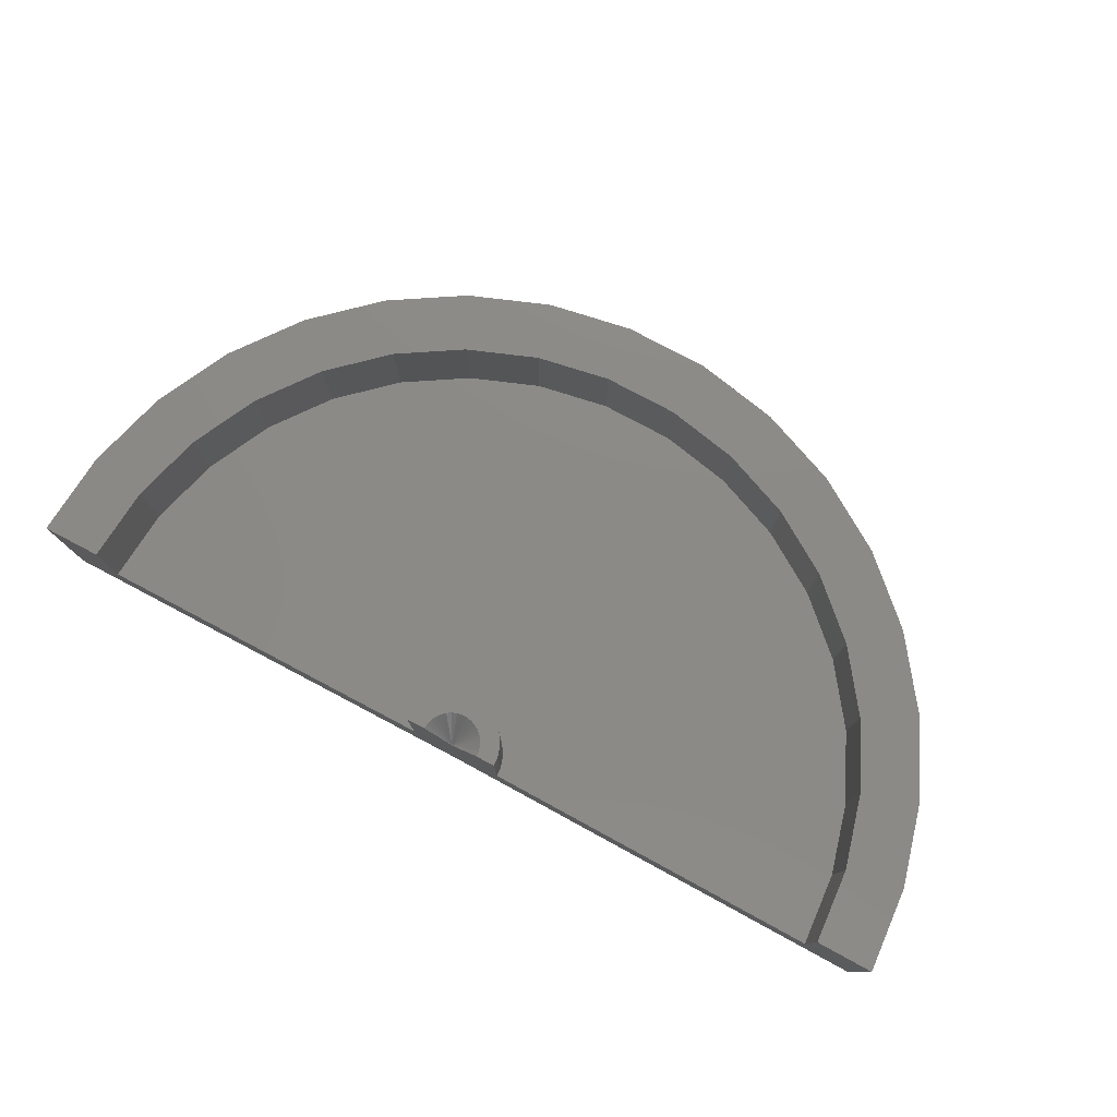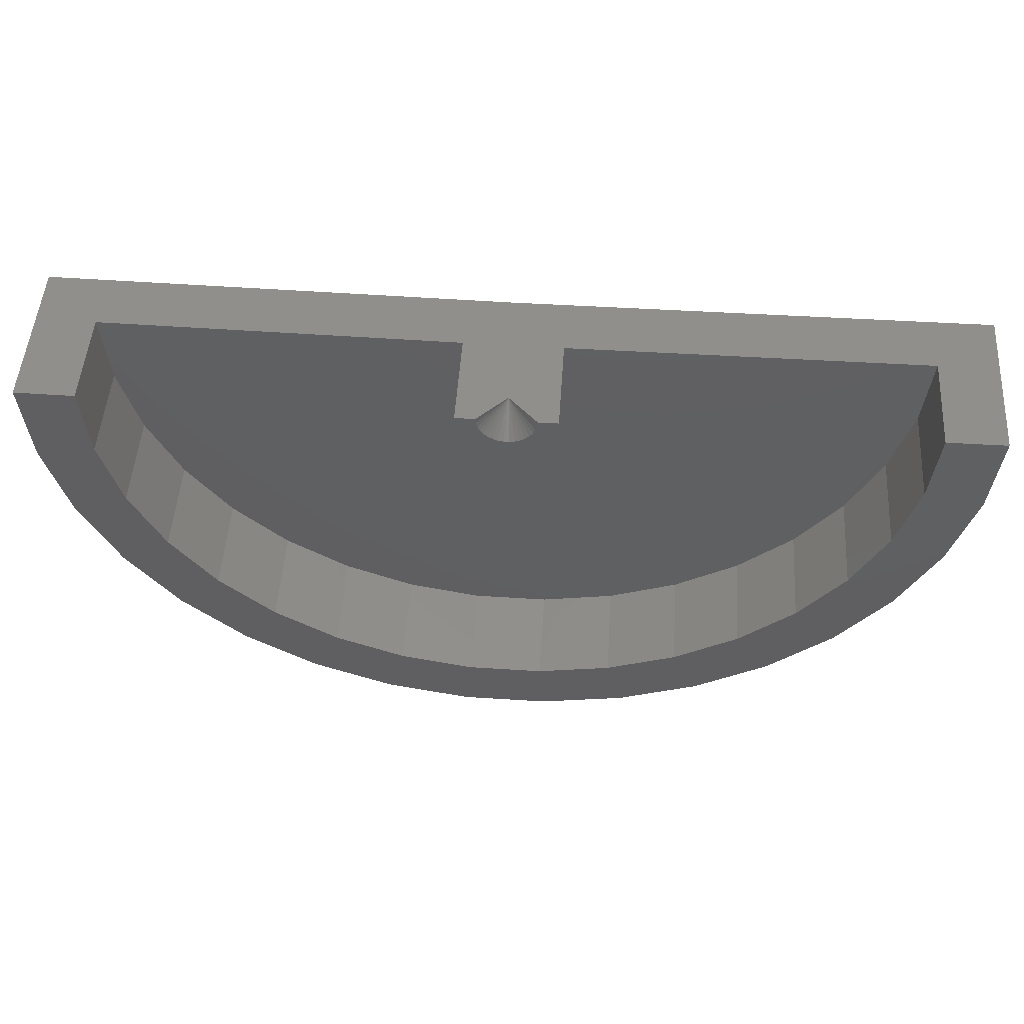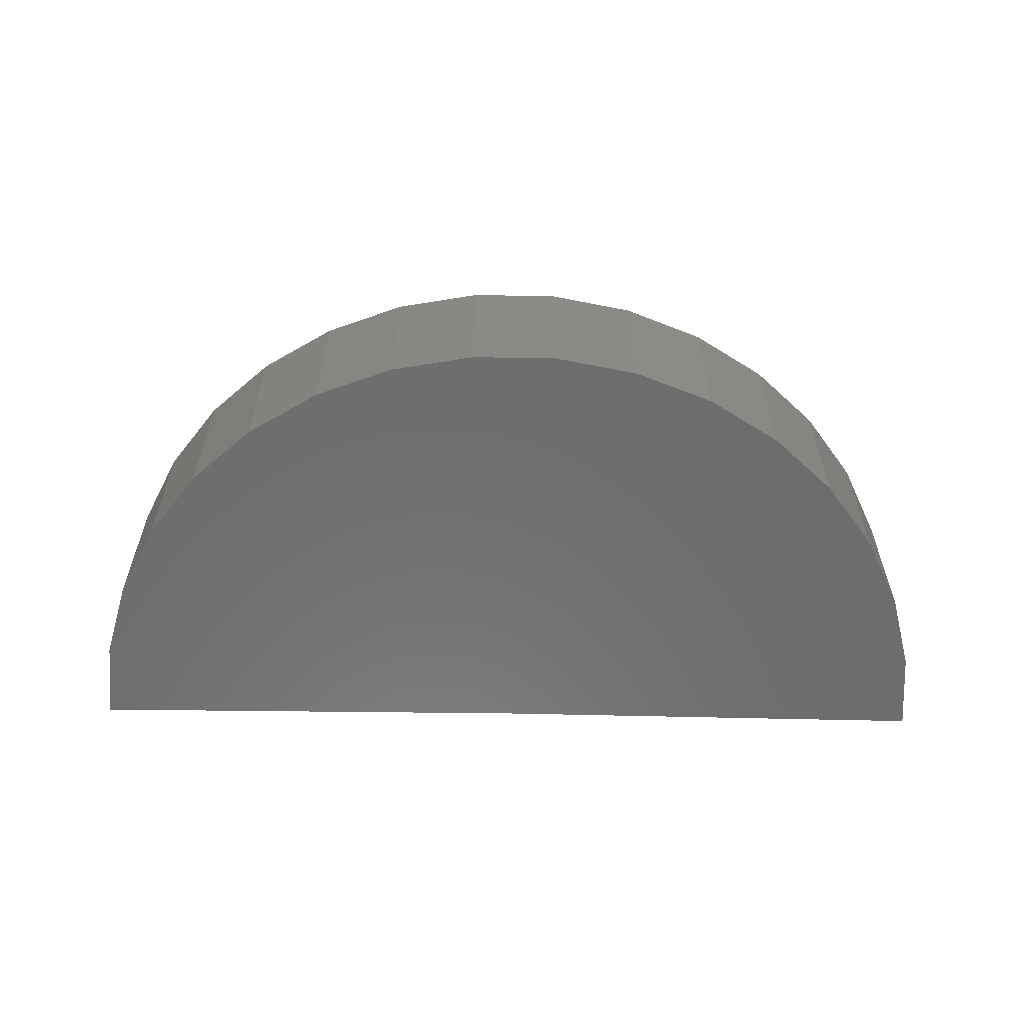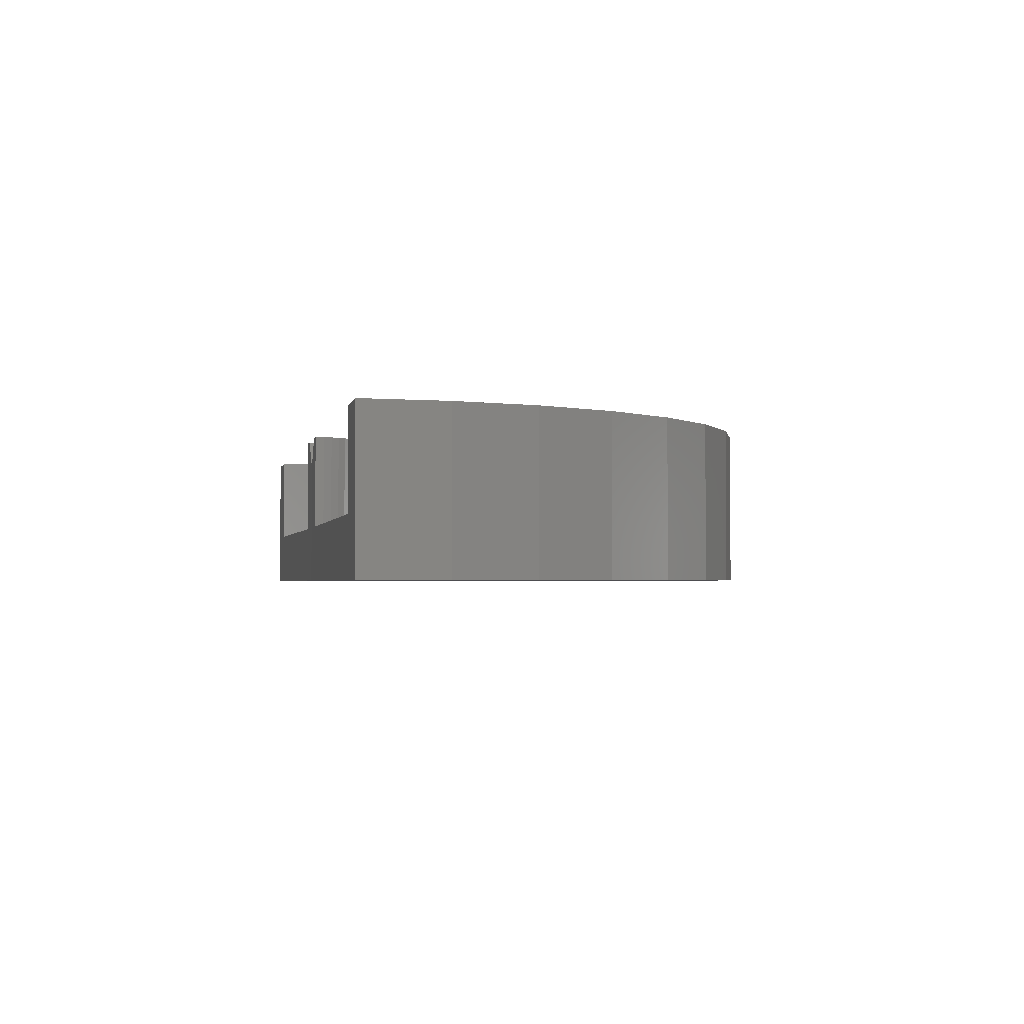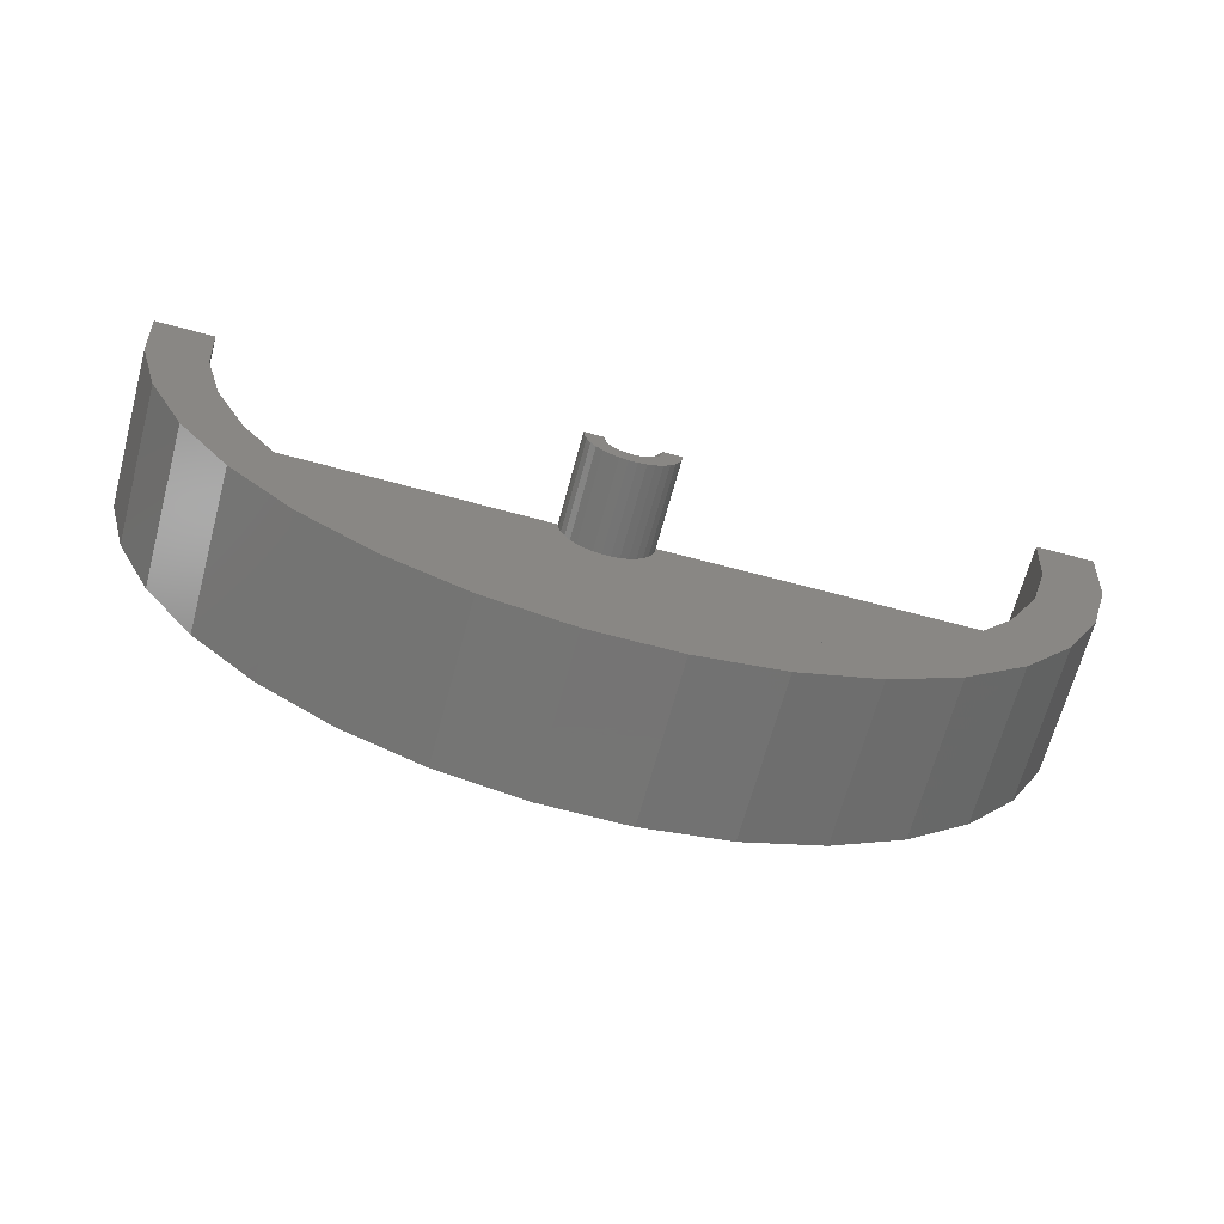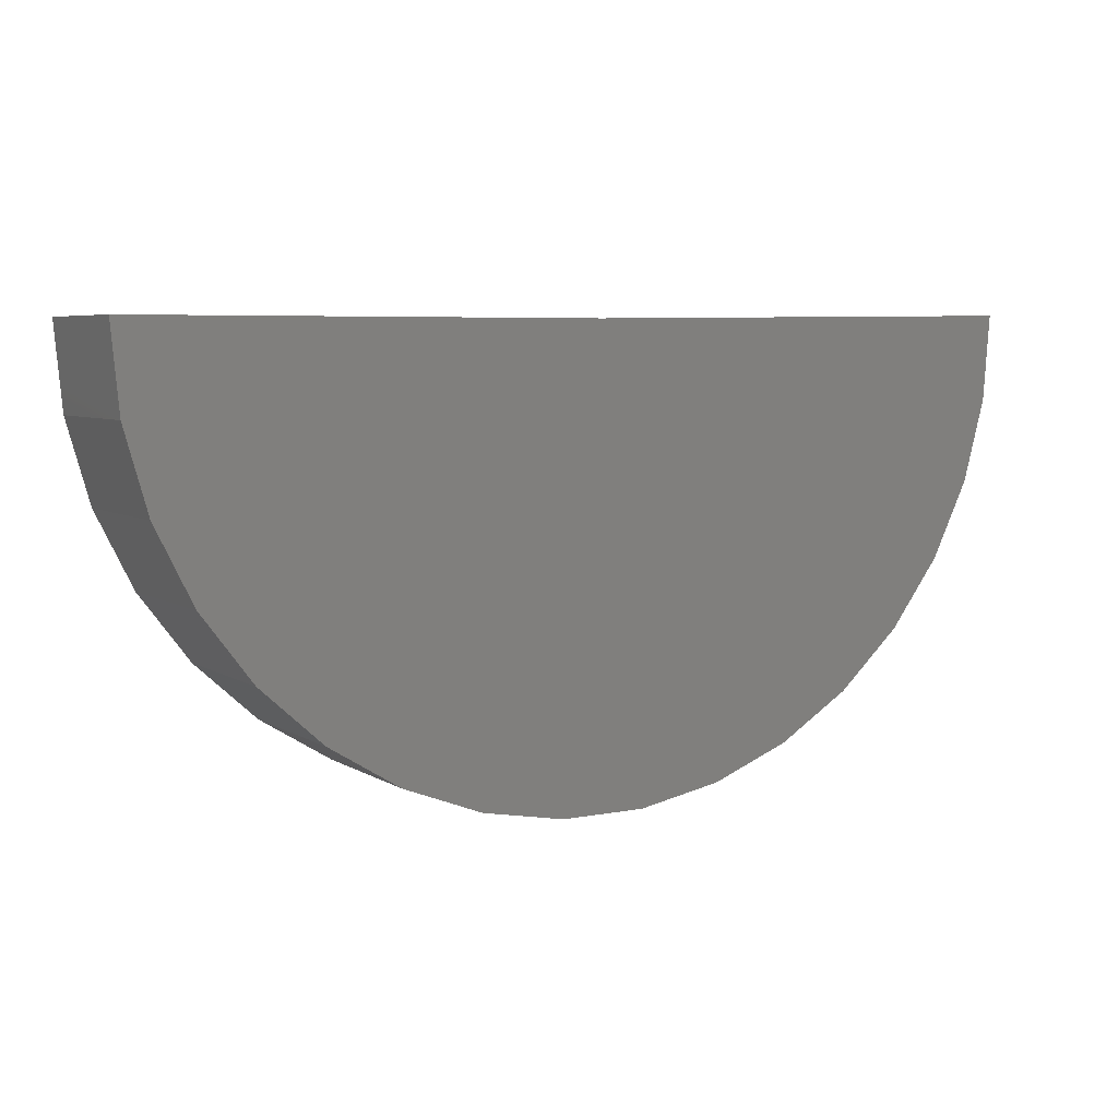
<metadata>
{"format":"stl","ext":"stl","renderer":"f3d","projection":"perspective","resolution":1024,"background":"white","views":[{"elev":77.9,"azim":-152.2,"up":"+Z"},{"elev":50.6,"azim":3.8,"up":"+Y"},{"elev":-58.9,"azim":-1.4,"up":"+Z"},{"elev":-2.3,"azim":-101.7,"up":"+Z"},{"elev":-66.7,"azim":-15.0,"up":"+Y"},{"elev":5.7,"azim":150.1,"up":"+Y"}]}
</metadata>
<code>
# stl→obj: 128 verts, 252 faces
v -0.7499 0.00924 0.2526
v -0.6552 0.008073 0.2526
v -0.7499 0.00924 1.727e-16
v -0.6552 0.008073 0.09474
v 0 0 0
v -0.07894 0.0009726 0.09474
v 2.992e-17 0 0.2053
v -0.07894 0.0009726 0.2526
v -0.04736 0.0005836 0.2526
v 0.04737 0 0.2526
v 0.07895 0 0.2526
v 0.07895 0 0.09474
v 0.6553 0 0.09474
v 0.75 0 -4.592e-17
v 0.6553 0 0.2526
v 0.75 0 0.2526
v -0.04666 -0.008163 0.2526
v -0.04435 -0.01663 0.2526
v -0.04052 -0.02453 0.2526
v -0.0353 -0.03158 0.2526
v -0.02887 -0.03755 0.2526
v -0.02145 -0.04223 0.2526
v -0.01329 -0.04547 0.2526
v -0.004678 -0.04714 0.2526
v 0.004097 -0.04719 0.2526
v 0.01273 -0.04563 0.2526
v 0.02093 -0.04249 0.2526
v 0.02841 -0.0379 0.2526
v 0.03491 -0.03201 0.2526
v 0.04022 -0.02502 0.2526
v 0.04414 -0.01718 0.2526
v 0.04656 -0.008738 0.2526
v 0.07759 -0.01456 0.2526
v -0.07777 -0.01361 0.2526
v -0.02215 -0.07578 0.2526
v -0.007797 -0.07856 0.2526
v 0.006828 -0.07865 0.2526
v 0.02122 -0.07604 0.2526
v -0.03575 -0.07039 0.2526
v 0.03488 -0.07082 0.2526
v -0.04812 -0.06259 0.2526
v 0.04735 -0.06317 0.2526
v -0.07392 -0.02772 0.2526
v 0.05819 -0.05336 0.2526
v 0.06703 -0.04171 0.2526
v 0.07357 -0.02863 0.2526
v -0.05884 -0.05263 0.2526
v -0.06754 -0.04088 0.2526
v -0.07777 -0.01361 0.09474
v -0.07392 -0.02772 0.09474
v -0.06754 -0.04088 0.09474
v -0.05884 -0.05263 0.09474
v -0.04812 -0.06259 0.09474
v -0.03575 -0.07039 0.09474
v -0.02215 -0.07578 0.09474
v -0.007797 -0.07856 0.09474
v 0.006828 -0.07865 0.09474
v 0.02122 -0.07604 0.09474
v 0.03488 -0.07082 0.09474
v 0.04735 -0.06317 0.09474
v 0.05819 -0.05336 0.09474
v 0.06703 -0.04171 0.09474
v 0.07357 -0.02863 0.09474
v 0.07759 -0.01456 0.09474
v -0.6455 -0.1129 0.09474
v -0.6136 -0.2301 0.09474
v 0.6107 -0.2376 0.09474
v 0.644 -0.1209 0.09474
v 0.393 -0.5243 0.09474
v -0.2967 -0.5842 0.09474
v 0.2895 -0.5878 0.09474
v -0.1839 -0.6289 0.09474
v 0.1761 -0.6312 0.09474
v -0.06471 -0.6521 0.09474
v 0.05668 -0.6528 0.09474
v -0.3994 -0.5195 0.09474
v 0.483 -0.4428 0.09474
v -0.4884 -0.4369 0.09474
v 0.5564 -0.3462 0.09474
v -0.5606 -0.3393 0.09474
v -0.06471 -0.6521 0.2526
v -0.1839 -0.6289 0.2526
v -0.2967 -0.5842 0.2526
v -0.3994 -0.5195 0.2526
v -0.4884 -0.4369 0.2526
v -0.5606 -0.3393 0.2526
v -0.6136 -0.2301 0.2526
v -0.6455 -0.1129 0.2526
v 0.05668 -0.6528 0.2526
v 0.1761 -0.6312 0.2526
v 0.2895 -0.5878 0.2526
v 0.393 -0.5243 0.2526
v 0.483 -0.4428 0.2526
v 0.5564 -0.3462 0.2526
v 0.6107 -0.2376 0.2526
v 0.644 -0.1209 0.2526
v -0.4572 -0.5946 0.2526
v 0.3314 -0.6728 0.2526
v -0.3396 -0.6687 0.2526
v -0.2105 -0.7199 0.2526
v 0.2016 -0.7224 0.2526
v -0.07407 -0.7463 0.2526
v 0.06487 -0.7472 0.2526
v -0.7023 -0.2633 0.2526
v -0.6416 -0.3883 0.2526
v -0.559 -0.5 0.2526
v -0.7388 -0.1293 0.2526
v 0.699 -0.2719 0.2526
v 0.6368 -0.3962 0.2526
v 0.5528 -0.5069 0.2526
v 0.4498 -0.6001 0.2526
v 0.7371 -0.1383 0.2526
v -0.7388 -0.1293 1.632e-16
v -0.7023 -0.2633 1.579e-16
v -0.6416 -0.3883 1.49e-16
v -0.559 -0.5 1.37e-16
v -0.4572 -0.5946 1.221e-16
v -0.3396 -0.6687 1.05e-16
v -0.2105 -0.7199 8.619e-17
v -0.07407 -0.7463 6.631e-17
v 0.06487 -0.7472 4.606e-17
v 0.2016 -0.7224 2.613e-17
v 0.3314 -0.6728 7.214e-18
v 0.4498 -0.6001 -1.005e-17
v 0.5528 -0.5069 -2.505e-17
v 0.6368 -0.3962 -3.73e-17
v 0.699 -0.2719 -4.636e-17
v 0.7371 -0.1383 -5.192e-17
f 1 2 3
f 3 2 4
f 3 4 5
f 5 4 6
f 5 6 7
f 7 6 8
f 7 8 9
f 10 11 7
f 7 11 12
f 7 12 5
f 5 12 13
f 5 13 14
f 14 13 15
f 14 15 16
f 7 9 17
f 7 17 18
f 7 18 19
f 7 19 20
f 7 20 21
f 7 21 22
f 7 22 23
f 7 23 24
f 7 24 25
f 7 25 26
f 7 26 27
f 7 27 28
f 7 28 29
f 7 29 30
f 7 30 31
f 7 31 32
f 7 32 10
f 32 33 10
f 33 11 10
f 34 17 8
f 17 9 8
f 35 36 37
f 38 35 37
f 39 35 38
f 40 39 38
f 41 39 40
f 42 41 40
f 19 43 20
f 43 19 18
f 18 34 43
f 34 18 17
f 26 25 44
f 27 26 44
f 45 27 44
f 28 27 45
f 29 28 45
f 46 29 45
f 30 29 46
f 31 30 46
f 33 31 46
f 32 31 33
f 47 41 42
f 47 42 44
f 47 44 25
f 47 25 24
f 47 24 23
f 47 23 22
f 47 22 48
f 48 22 21
f 48 21 20
f 48 20 43
f 8 6 34
f 34 6 49
f 34 49 43
f 43 49 50
f 43 50 48
f 48 50 51
f 48 51 47
f 47 51 52
f 47 52 41
f 41 52 53
f 41 53 39
f 39 53 54
f 39 54 35
f 35 54 55
f 35 55 36
f 36 55 56
f 36 56 37
f 37 56 57
f 37 57 38
f 38 57 58
f 38 58 40
f 40 58 59
f 40 59 42
f 42 59 60
f 42 60 44
f 44 60 61
f 44 61 45
f 45 61 62
f 45 62 46
f 46 62 63
f 46 63 33
f 33 63 64
f 33 64 11
f 11 64 12
f 4 52 51
f 4 51 50
f 4 50 49
f 4 49 6
f 65 66 67
f 65 67 68
f 65 68 57
f 65 57 56
f 65 56 55
f 65 55 54
f 65 54 53
f 65 53 52
f 65 52 4
f 13 12 64
f 13 64 63
f 13 63 62
f 13 62 61
f 68 13 61
f 68 61 60
f 68 60 59
f 68 59 58
f 68 58 57
f 69 70 71
f 71 70 72
f 71 72 73
f 73 72 74
f 73 74 75
f 70 69 76
f 76 69 77
f 76 77 78
f 78 77 79
f 78 79 80
f 80 79 67
f 80 67 66
f 81 72 82
f 82 72 70
f 82 70 83
f 83 70 76
f 83 76 84
f 84 76 78
f 84 78 85
f 85 78 80
f 85 80 86
f 86 80 66
f 86 66 87
f 87 66 65
f 87 65 88
f 88 65 4
f 88 4 2
f 72 81 74
f 74 81 89
f 74 89 75
f 75 89 90
f 75 90 73
f 73 90 91
f 73 91 71
f 71 91 92
f 71 92 69
f 69 92 93
f 69 93 77
f 77 93 94
f 77 94 79
f 79 94 95
f 79 95 67
f 67 95 96
f 67 96 68
f 68 96 15
f 68 15 13
f 83 97 82
f 90 89 98
f 99 100 101
f 99 101 98
f 99 98 89
f 99 89 81
f 99 81 82
f 99 82 97
f 102 103 100
f 100 103 101
f 87 104 86
f 86 104 105
f 86 105 85
f 85 105 106
f 85 106 84
f 84 106 97
f 84 97 83
f 87 88 104
f 104 88 107
f 88 2 107
f 107 2 1
f 95 94 108
f 108 94 93
f 108 93 109
f 109 93 92
f 109 92 110
f 110 92 91
f 110 91 111
f 111 91 90
f 111 90 98
f 108 112 95
f 95 112 96
f 112 16 96
f 96 16 15
f 1 3 107
f 107 3 113
f 107 113 104
f 104 113 114
f 104 114 105
f 105 114 115
f 105 115 106
f 106 115 116
f 106 116 97
f 97 116 117
f 97 117 99
f 99 117 118
f 99 118 100
f 100 118 119
f 100 119 102
f 102 119 120
f 102 120 103
f 103 120 121
f 103 121 101
f 101 121 122
f 101 122 98
f 98 122 123
f 98 123 111
f 111 123 124
f 111 124 110
f 110 124 125
f 110 125 109
f 109 125 126
f 109 126 108
f 108 126 127
f 108 127 112
f 112 127 128
f 112 128 16
f 16 128 14
f 113 3 5
f 113 5 14
f 113 14 128
f 113 128 127
f 113 127 114
f 121 120 122
f 122 120 119
f 122 119 123
f 123 119 118
f 123 118 124
f 124 118 117
f 124 117 125
f 125 117 116
f 125 116 126
f 126 116 115
f 126 115 127
f 127 115 114

</code>
